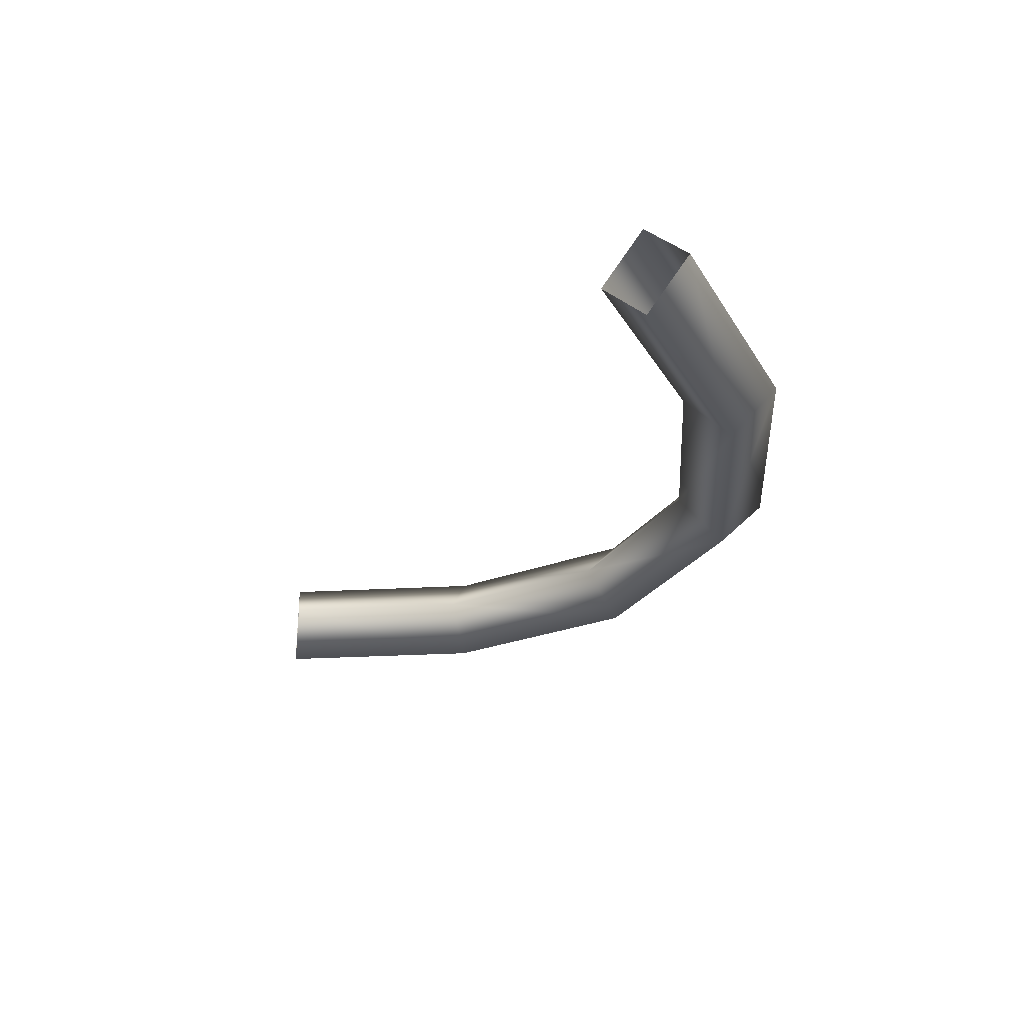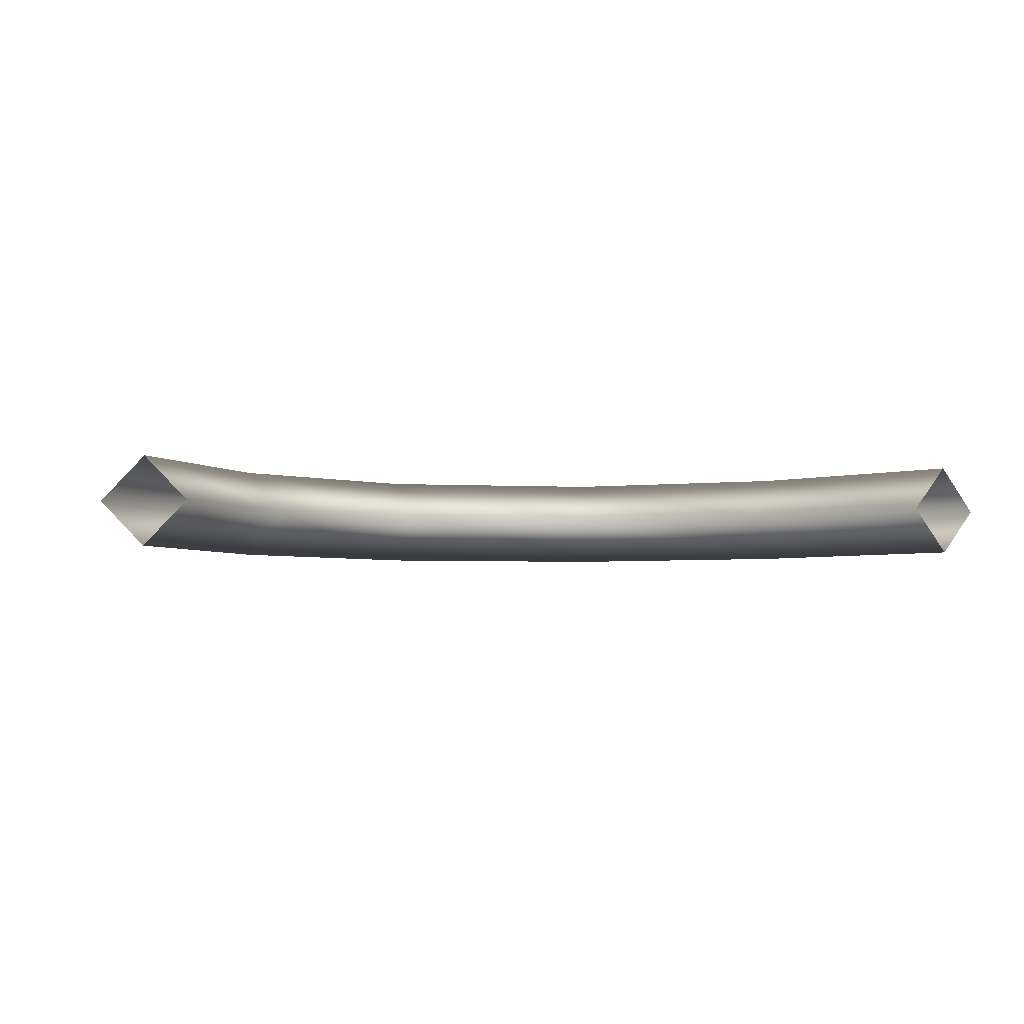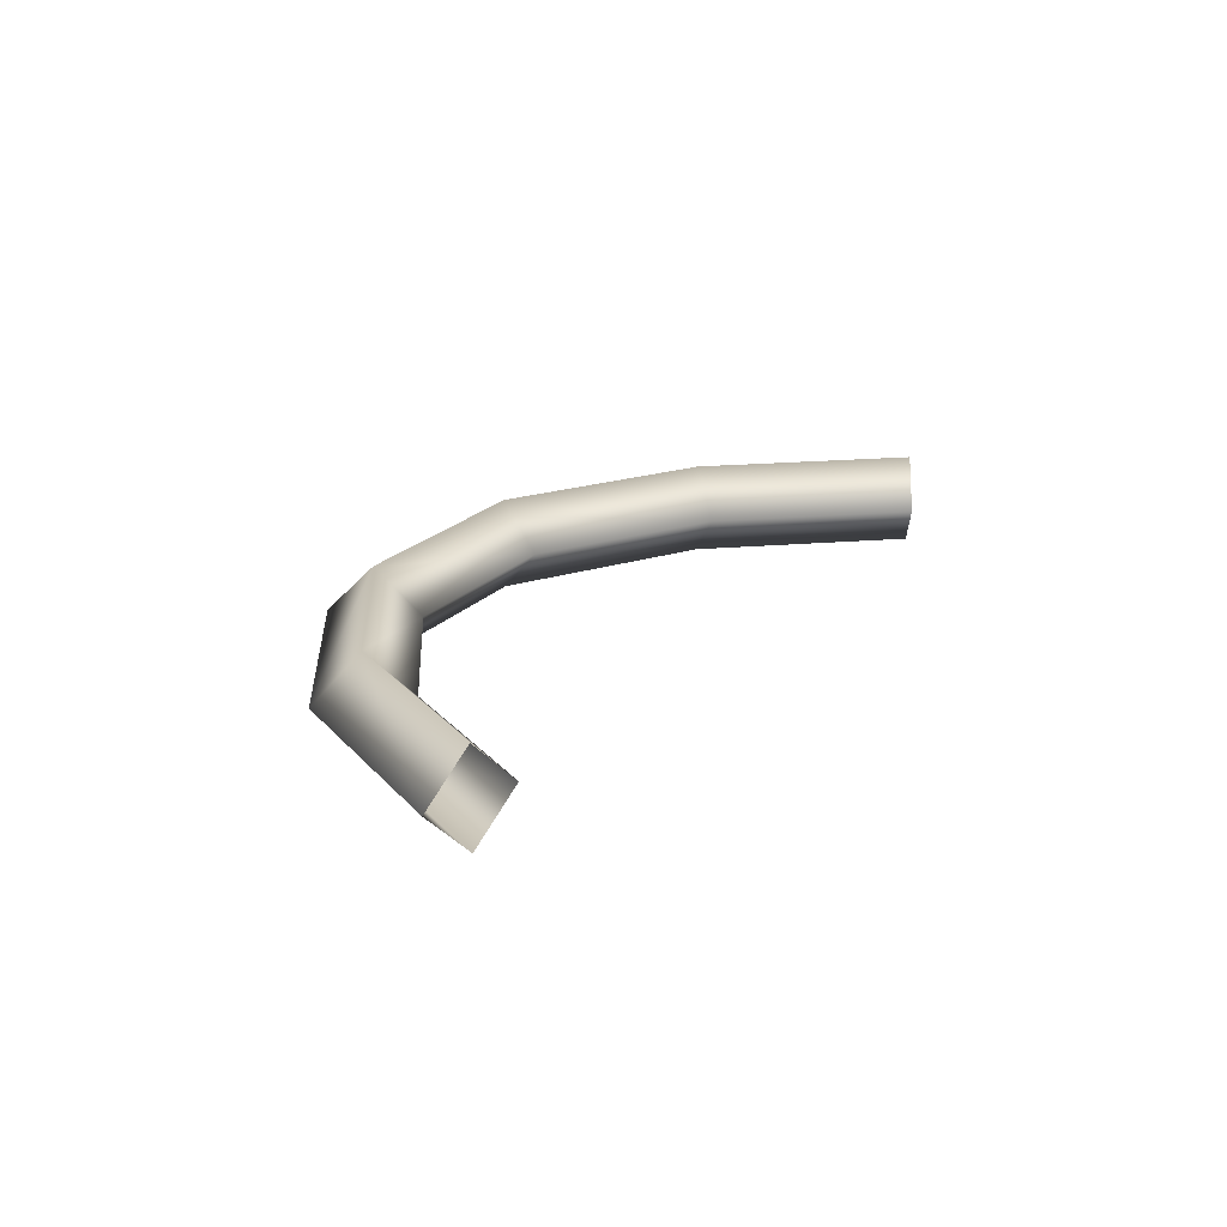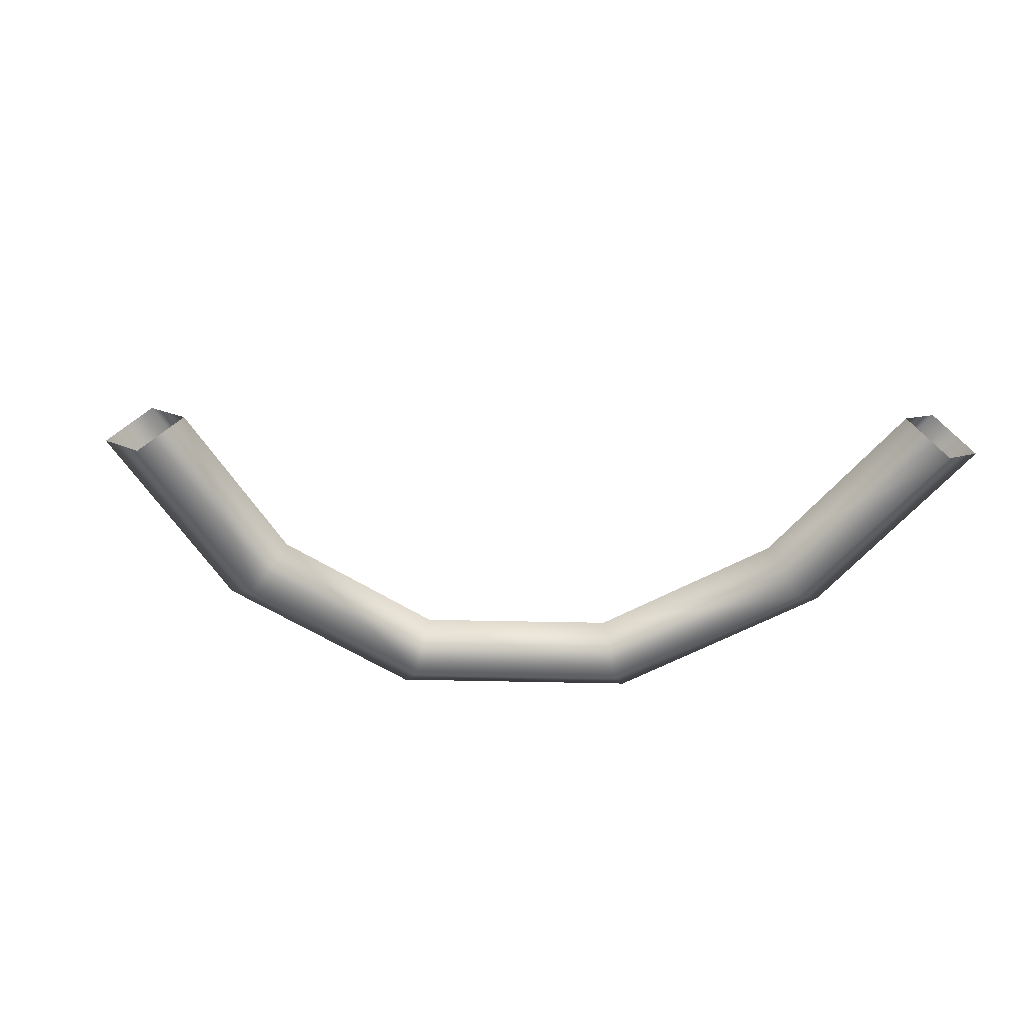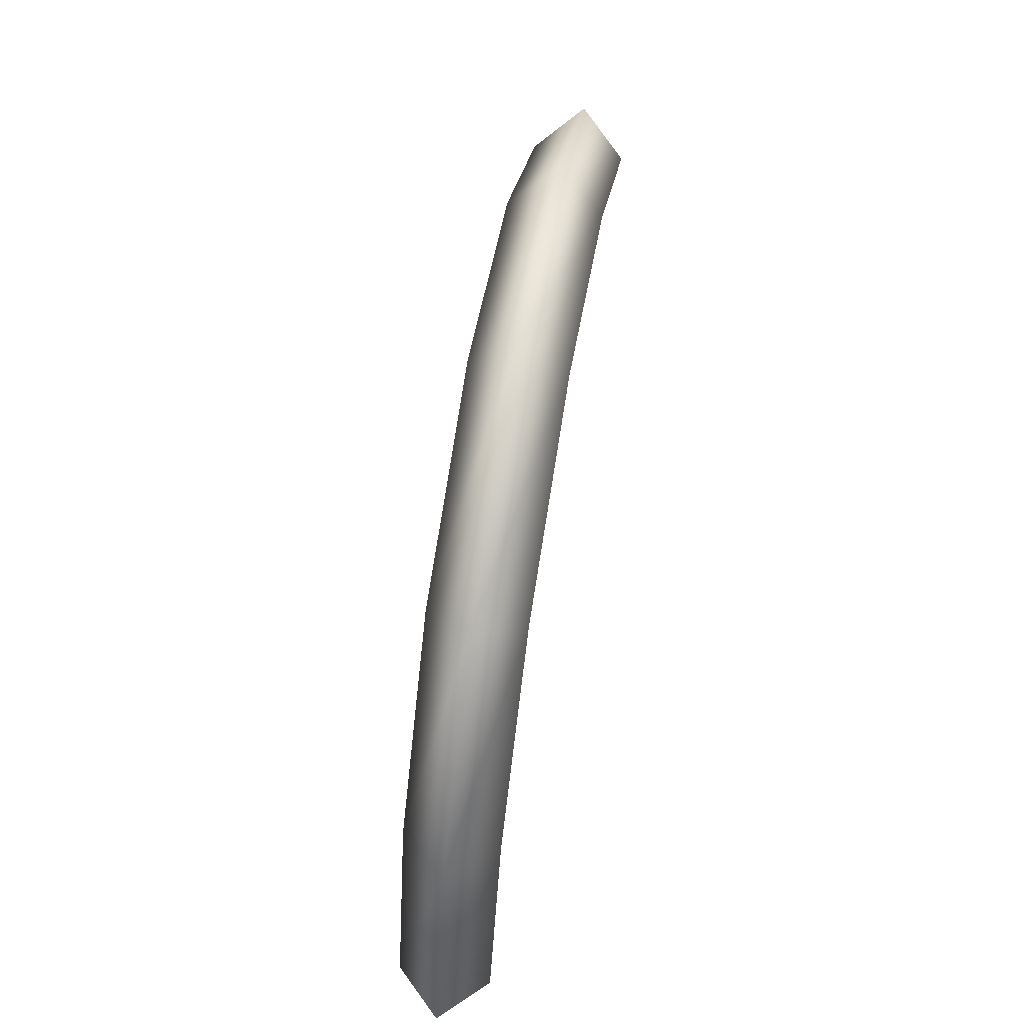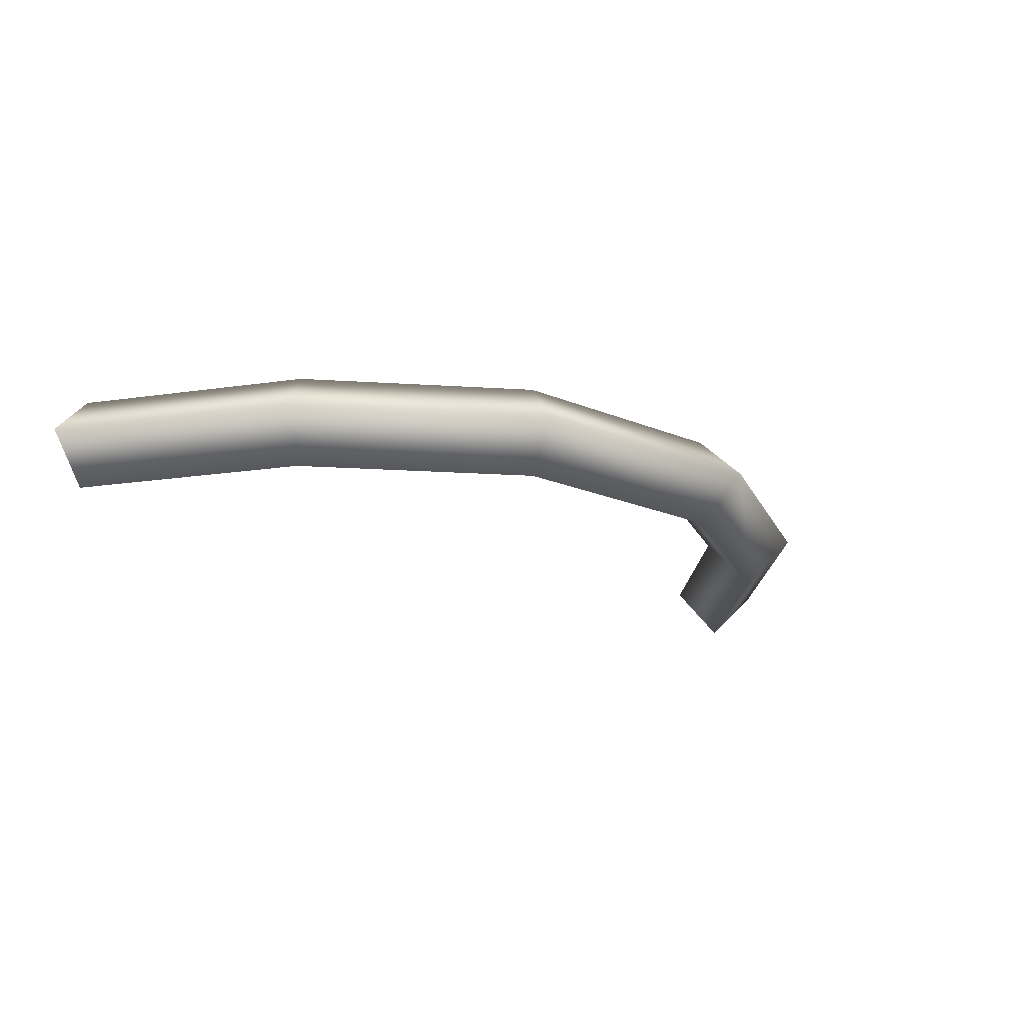
<metadata>
{"format":"obj","ext":"obj","renderer":"f3d","projection":"perspective","resolution":1024,"background":"white","views":[{"elev":-27.6,"azim":42.6,"up":"+Z"},{"elev":-4.1,"azim":-30.0,"up":"+Z"},{"elev":20.7,"azim":-81.0,"up":"+Z"},{"elev":-57.4,"azim":-21.2,"up":"+Z"},{"elev":63.0,"azim":99.8,"up":"+Y"},{"elev":-20.2,"azim":122.6,"up":"+Z"}]}
</metadata>
<code>
g parts_geo05
v -0.2187 0.2226 -3.046e-08
v -0.2011 0.2312 0.004001
v -0.2156 0.22 0.004001
v -0.2028 0.2348 -3.046e-08
v -0.1832 0.2351 0.004001
v -0.183 0.2391 -3.046e-08
v -0.1645 0.2283 0.004001
v -0.1621 0.2315 -3.046e-08
v -0.1519 0.2129 0.004001
v -0.1483 0.2147 -3.046e-08
v -0.1458 0.1938 0.004001
v -0.1418 0.1943 -3.046e-08
v -0.2156 0.22 0.004001
v -0.1994 0.2276 -3.046e-08
v -0.2125 0.2174 -3.046e-08
v -0.2011 0.2312 0.004001
v -0.1833 0.2311 -3.046e-08
v -0.1832 0.2351 0.004001
v -0.1669 0.2251 -3.046e-08
v -0.1645 0.2283 0.004001
v -0.1554 0.211 -3.046e-08
v -0.1519 0.2129 0.004001
v -0.1498 0.1933 -3.046e-08
v -0.1458 0.1938 0.004001
v -0.2125 0.2174 -3.046e-08
v -0.2011 0.2312 -0.004001
v -0.2156 0.22 -0.004001
v -0.1994 0.2276 -3.046e-08
v -0.1832 0.2351 -0.004001
v -0.1833 0.2311 -3.046e-08
v -0.1645 0.2283 -0.004001
v -0.1669 0.2251 -3.046e-08
v -0.1519 0.2129 -0.004001
v -0.1554 0.211 -3.046e-08
v -0.1458 0.1938 -0.004001
v -0.1498 0.1933 -3.046e-08
v -0.2156 0.22 -0.004001
v -0.2028 0.2348 -3.046e-08
v -0.2187 0.2226 -3.046e-08
v -0.2011 0.2312 -0.004001
v -0.183 0.2391 -3.046e-08
v -0.1832 0.2351 -0.004001
v -0.1621 0.2315 -3.046e-08
v -0.1645 0.2283 -0.004001
v -0.1483 0.2147 -3.046e-08
v -0.1519 0.2129 -0.004001
v -0.1418 0.1943 -3.046e-08
v -0.1458 0.1938 -0.004001
g parts_geo05_0
f 3 2 1
f 2 4 1
f 2 5 4
f 5 6 4
f 5 7 6
f 7 8 6
f 7 9 8
f 9 10 8
f 9 11 10
f 11 12 10
f 15 14 13
f 14 16 13
f 14 17 16
f 17 18 16
f 17 19 18
f 19 20 18
f 19 21 20
f 21 22 20
f 21 23 22
f 23 24 22
f 27 26 25
f 26 28 25
f 26 29 28
f 29 30 28
f 29 31 30
f 31 32 30
f 31 33 32
f 33 34 32
f 33 35 34
f 35 36 34
f 39 38 37
f 38 40 37
f 38 41 40
f 41 42 40
f 41 43 42
f 43 44 42
f 43 45 44
f 45 46 44
f 45 47 46
f 47 48 46

</code>
